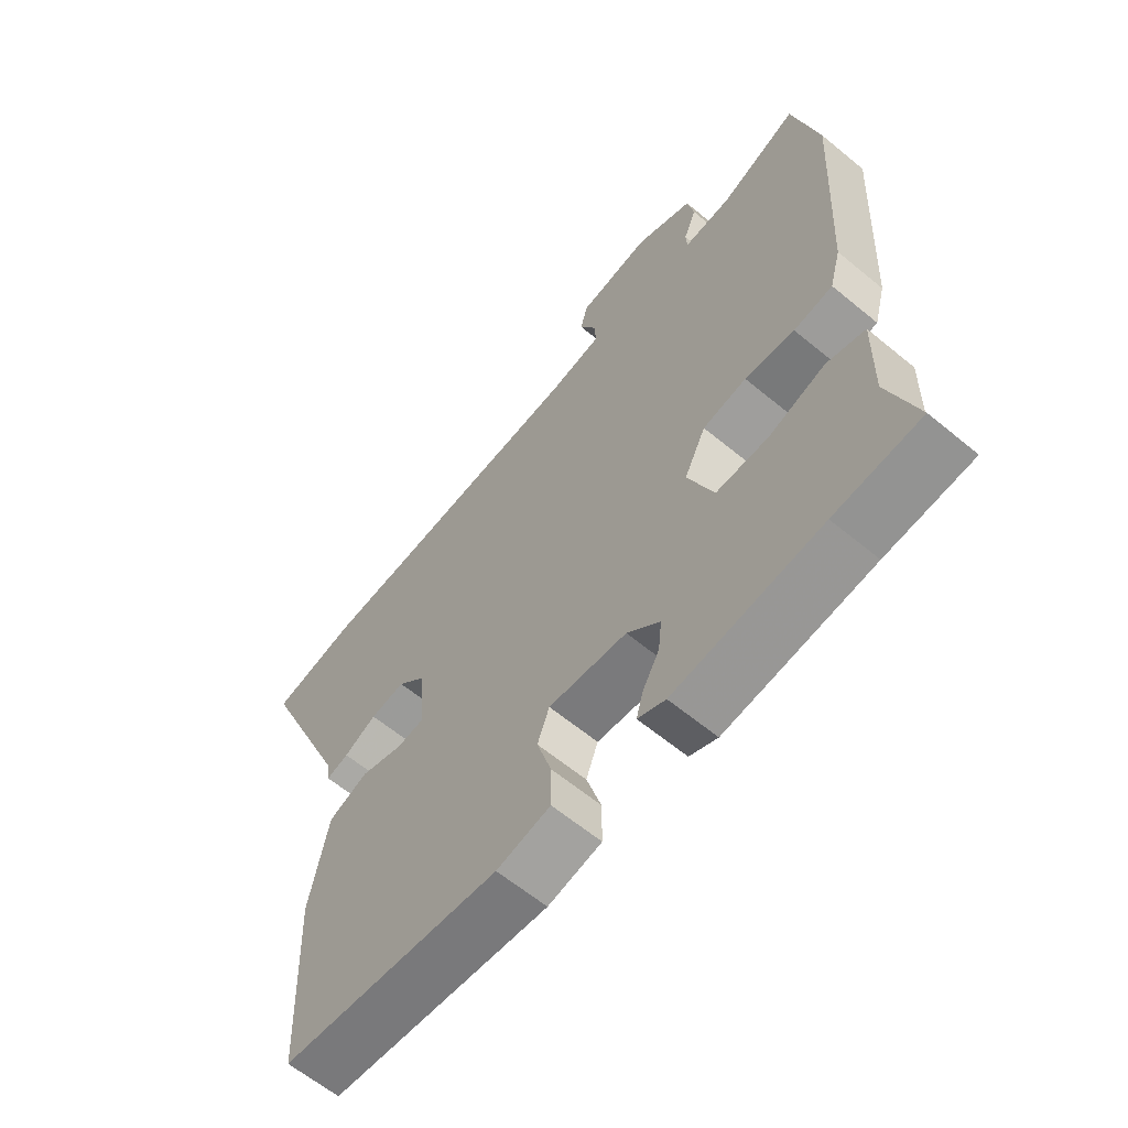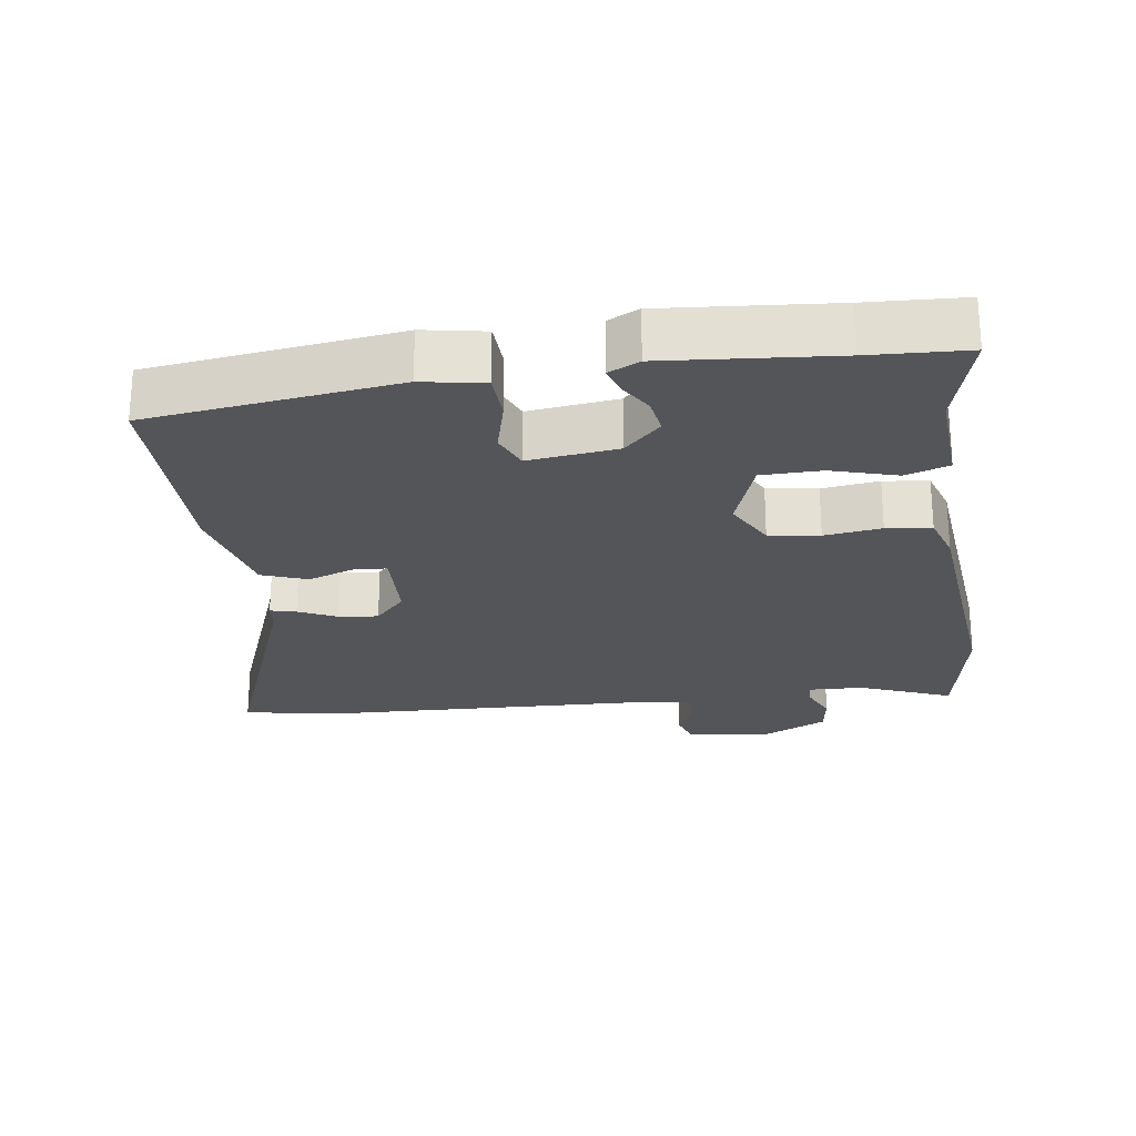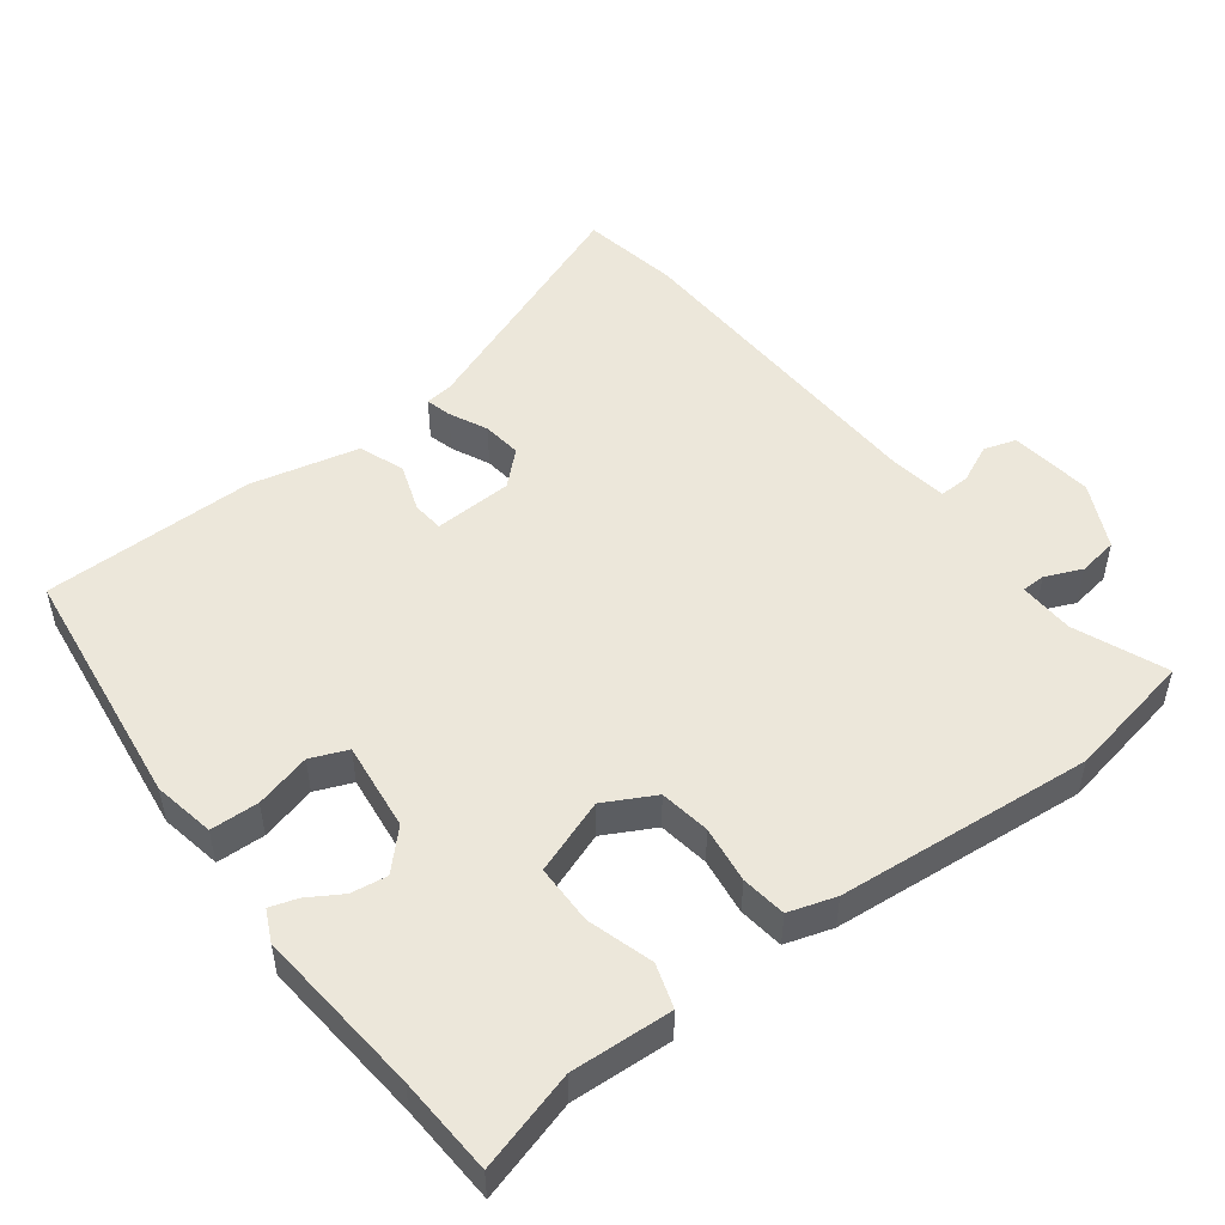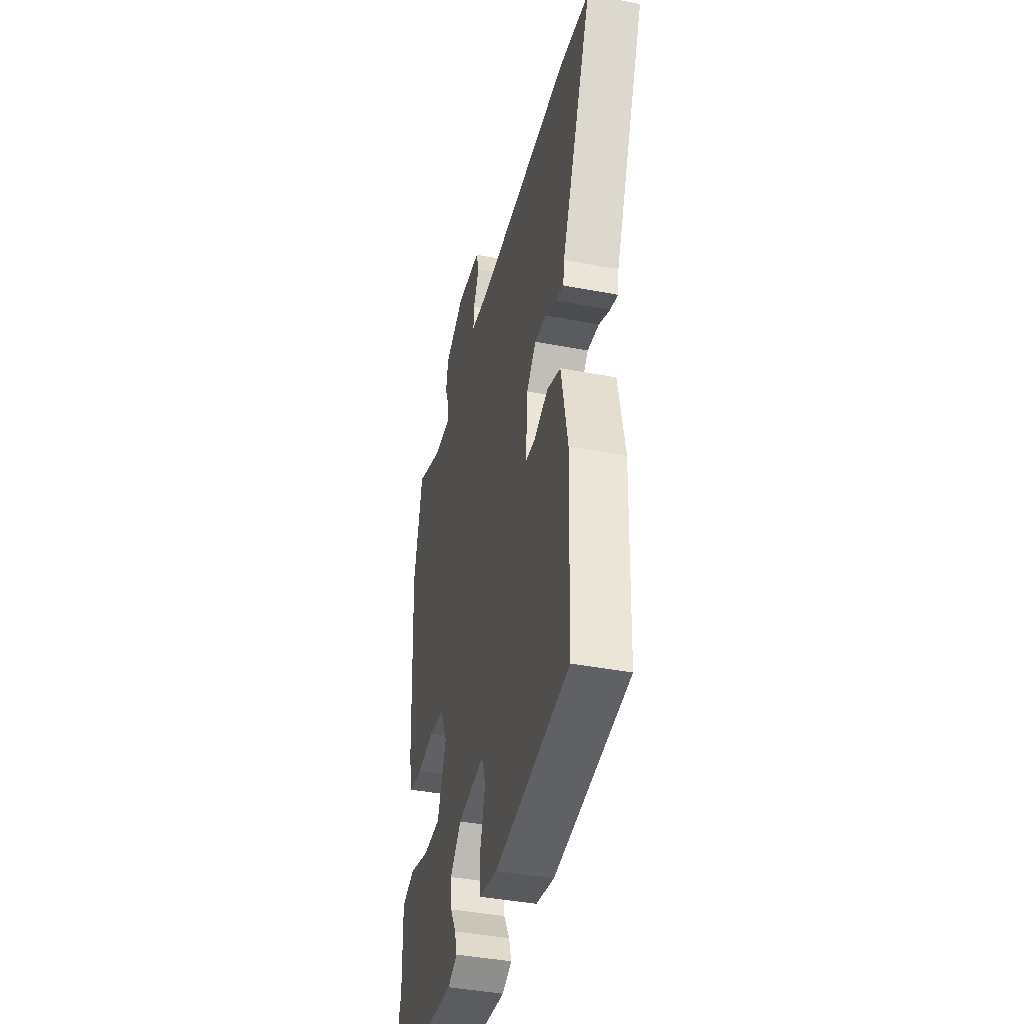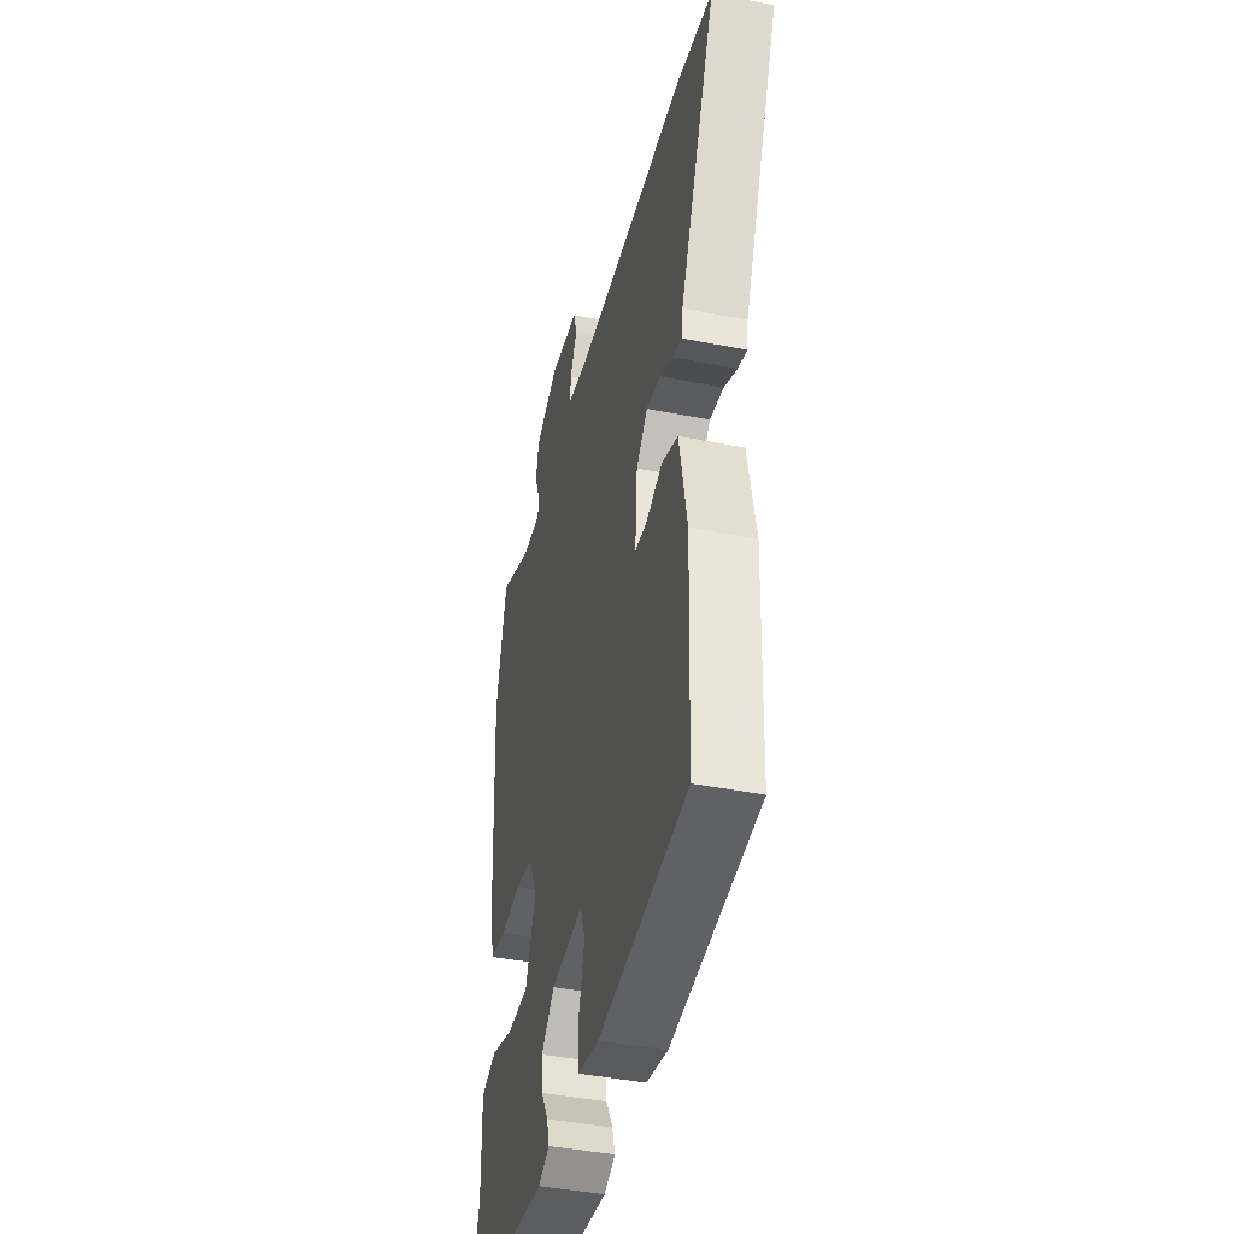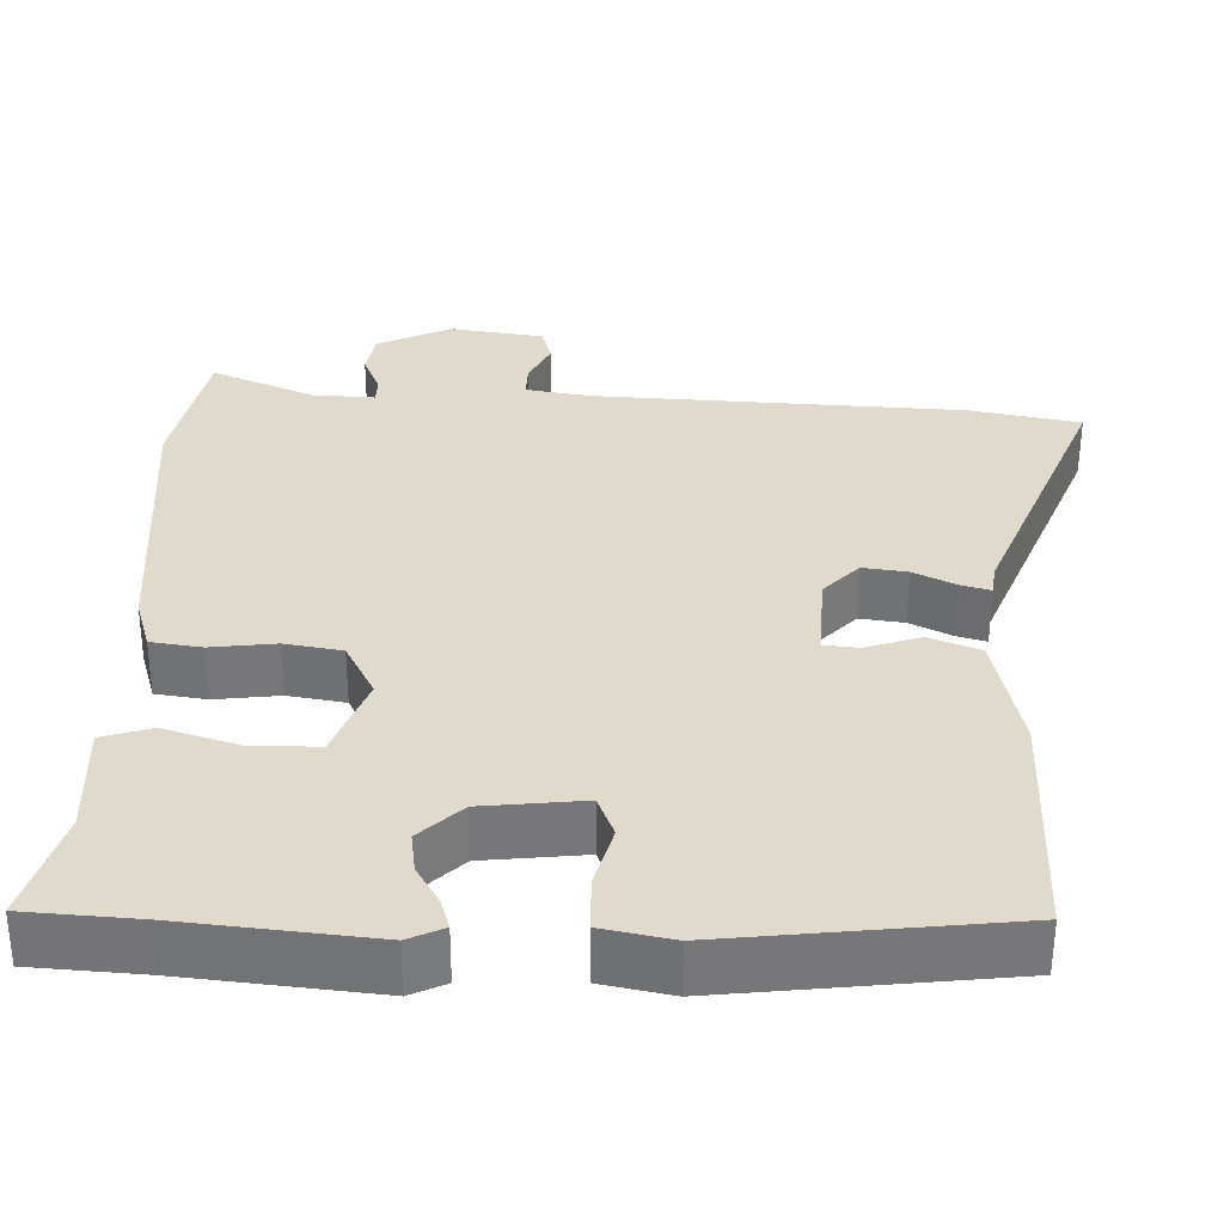
<metadata>
{"format":"obj","ext":"obj","renderer":"f3d","projection":"perspective","resolution":1024,"background":"white","views":[{"elev":-62.3,"azim":-130.0,"up":"+Z"},{"elev":-24.3,"azim":-169.6,"up":"+Y"},{"elev":50.6,"azim":-125.2,"up":"+Y"},{"elev":-41.6,"azim":77.0,"up":"+Z"},{"elev":-42.8,"azim":76.6,"up":"+Z"},{"elev":-56.9,"azim":-0.1,"up":"+Z"}]}
</metadata>
<code>
v -0.412 0.07 -0.508
v -0.554 0.07 -0.495
v -0.508 0.07 -0.353
v -0.511 0.07 -0.206
v -0.447 0.07 -0.188
v -0.353 0.07 -0.22
v -0.266 0.07 -0.222
v -0.223 0.07 -0.115
v -0.259 0.07 -0.041
v -0.332 0.07 -0.027
v -0.415 0.07 -0.035
v -0.48 0.07 -0.024
v -0.499 0.07 0.045
v -0.519 0.07 0.416
v -0.477 0.07 0.6
v -0.346 0.07 0.541
v -0.266 0.07 0.535
v -0.264 0.07 0.569
v -0.285 0.07 0.623
v -0.274 0.07 0.68
v -0.178 0.07 0.722
v -0.058 0.07 0.702
v -0.045 0.07 0.655
v -0.073 0.07 0.6
v -0.076 0.07 0.556
v 0.009 0.07 0.54
v 0.482 0.07 0.504
v 0.623 0.07 0.473
v 0.474 0.07 0.124
v 0.468 0.07 0.084
v 0.431 0.07 0.095
v 0.377 0.07 0.123
v 0.32 0.07 0.132
v 0.274 0.07 0.086
v 0.265 0.07 -0.028
v 0.31 0.07 -0.034
v 0.381 0.07 -0.012
v 0.446 0.07 -0.039
v 0.477 0.07 -0.197
v 0.465 0.07 -0.506
v 0.103 0.07 -0.539
v 0.014 0.07 -0.519
v 0.014 0.07 -0.449
v 0.038 0.07 -0.369
v 0.018 0.07 -0.315
v -0.112 0.07 -0.326
v -0.167 0.07 -0.376
v -0.161 0.07 -0.429
v -0.133 0.07 -0.479
v -0.122 0.07 -0.519
v -0.168 0.07 -0.539
v -0.412 0 -0.508
v -0.554 0 -0.495
v -0.508 0 -0.353
v -0.511 0 -0.206
v -0.447 0 -0.188
v -0.353 0 -0.22
v -0.266 0 -0.222
v -0.223 0 -0.115
v -0.259 0 -0.041
v -0.332 0 -0.027
v -0.415 0 -0.035
v -0.48 0 -0.024
v -0.499 0 0.045
v -0.519 0 0.416
v -0.477 0 0.6
v -0.346 0 0.541
v -0.266 0 0.535
v -0.264 0 0.569
v -0.285 0 0.623
v -0.274 0 0.68
v -0.178 0 0.722
v -0.058 0 0.702
v -0.045 0 0.655
v -0.073 0 0.6
v -0.076 0 0.556
v 0.009 0 0.54
v 0.482 0 0.504
v 0.623 0 0.473
v 0.474 0 0.124
v 0.468 0 0.084
v 0.431 0 0.095
v 0.377 0 0.123
v 0.32 0 0.132
v 0.274 0 0.086
v 0.265 0 -0.028
v 0.31 0 -0.034
v 0.381 0 -0.012
v 0.446 0 -0.039
v 0.477 0 -0.197
v 0.465 0 -0.506
v 0.103 0 -0.539
v 0.014 0 -0.519
v 0.014 0 -0.449
v 0.038 0 -0.369
v 0.018 0 -0.315
v -0.112 0 -0.326
v -0.167 0 -0.376
v -0.161 0 -0.429
v -0.133 0 -0.479
v -0.122 0 -0.519
v -0.168 0 -0.539
f 48 49 50 51
f 47 48 51 1
f 46 47 1 2
f 41 42 43 44
f 41 44 45
f 40 41 45
f 39 40 45
f 36 37 38 39
f 35 36 39 45
f 34 35 45 46
f 29 30 31 32
f 29 32 33
f 26 27 28 29
f 25 26 29 33
f 21 22 23 24
f 21 24 25
f 18 19 20 21
f 17 18 21 25
f 13 14 15 16
f 13 16 17
f 10 11 12 13
f 9 10 13 17
f 8 9 17 25
f 3 4 5 6
f 3 6 7
f 2 3 7
f 34 46 2 7
f 8 25 33 34
f 7 8 34
f 102 101 100 99
f 52 102 99 98
f 53 52 98 97
f 95 94 93 92
f 96 95 92
f 96 92 91
f 96 91 90
f 90 89 88 87
f 96 90 87 86
f 97 96 86 85
f 83 82 81 80
f 84 83 80
f 80 79 78 77
f 84 80 77 76
f 75 74 73 72
f 76 75 72
f 72 71 70 69
f 76 72 69 68
f 67 66 65 64
f 68 67 64
f 64 63 62 61
f 68 64 61 60
f 76 68 60 59
f 57 56 55 54
f 58 57 54
f 58 54 53
f 58 53 97 85
f 85 84 76 59
f 85 59 58
f 1 52 53 2
f 2 53 54 3
f 3 54 55 4
f 4 55 56 5
f 5 56 57 6
f 6 57 58 7
f 7 58 59 8
f 8 59 60 9
f 9 60 61 10
f 10 61 62 11
f 11 62 63 12
f 12 63 64 13
f 13 64 65 14
f 14 65 66 15
f 15 66 67 16
f 16 67 68 17
f 17 68 69 18
f 18 69 70 19
f 19 70 71 20
f 20 71 72 21
f 21 72 73 22
f 22 73 74 23
f 23 74 75 24
f 24 75 76 25
f 25 76 77 26
f 26 77 78 27
f 27 78 79 28
f 28 79 80 29
f 29 80 81 30
f 30 81 82 31
f 31 82 83 32
f 32 83 84 33
f 33 84 85 34
f 34 85 86 35
f 35 86 87 36
f 36 87 88 37
f 37 88 89 38
f 38 89 90 39
f 39 90 91 40
f 40 91 92 41
f 41 92 93 42
f 42 93 94 43
f 43 94 95 44
f 44 95 96 45
f 45 96 97 46
f 46 97 98 47
f 47 98 99 48
f 48 99 100 49
f 49 100 101 50
f 50 101 102 51
f 51 102 52 1

</code>
